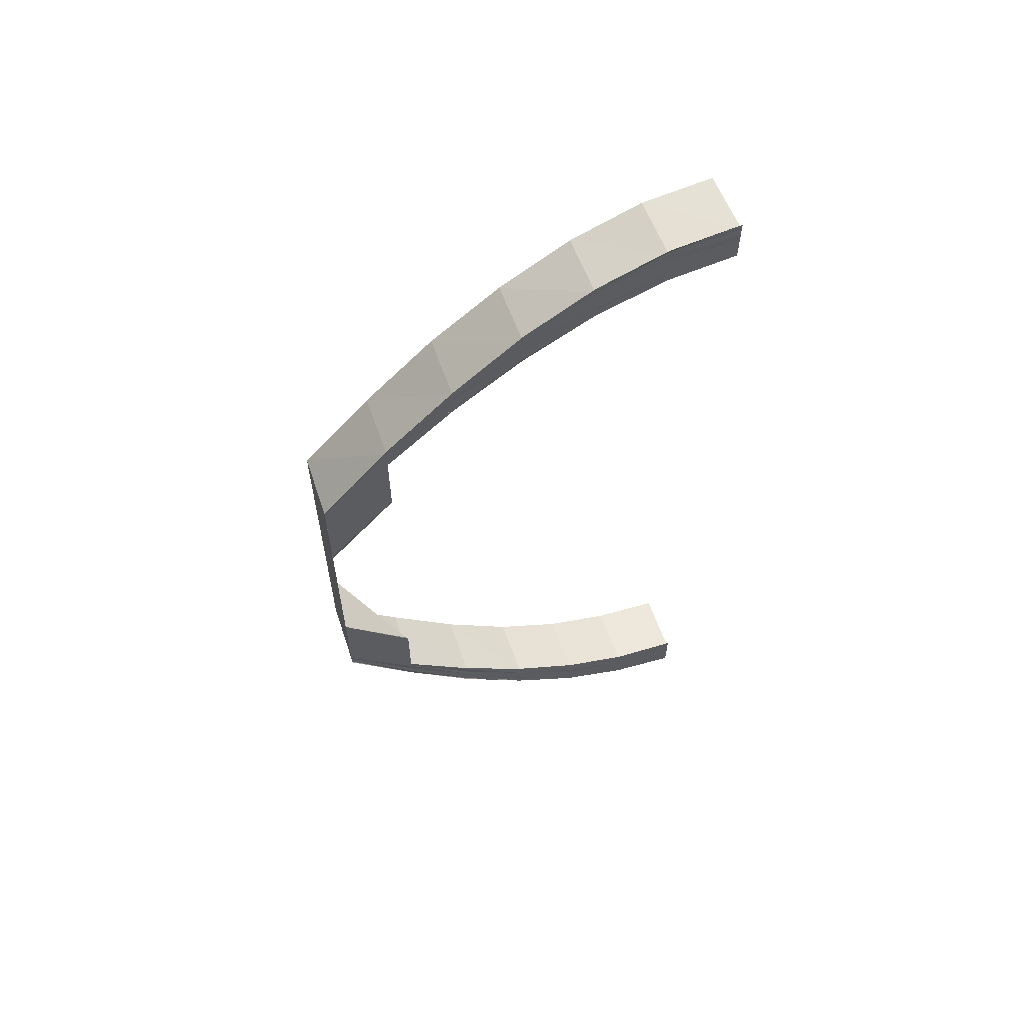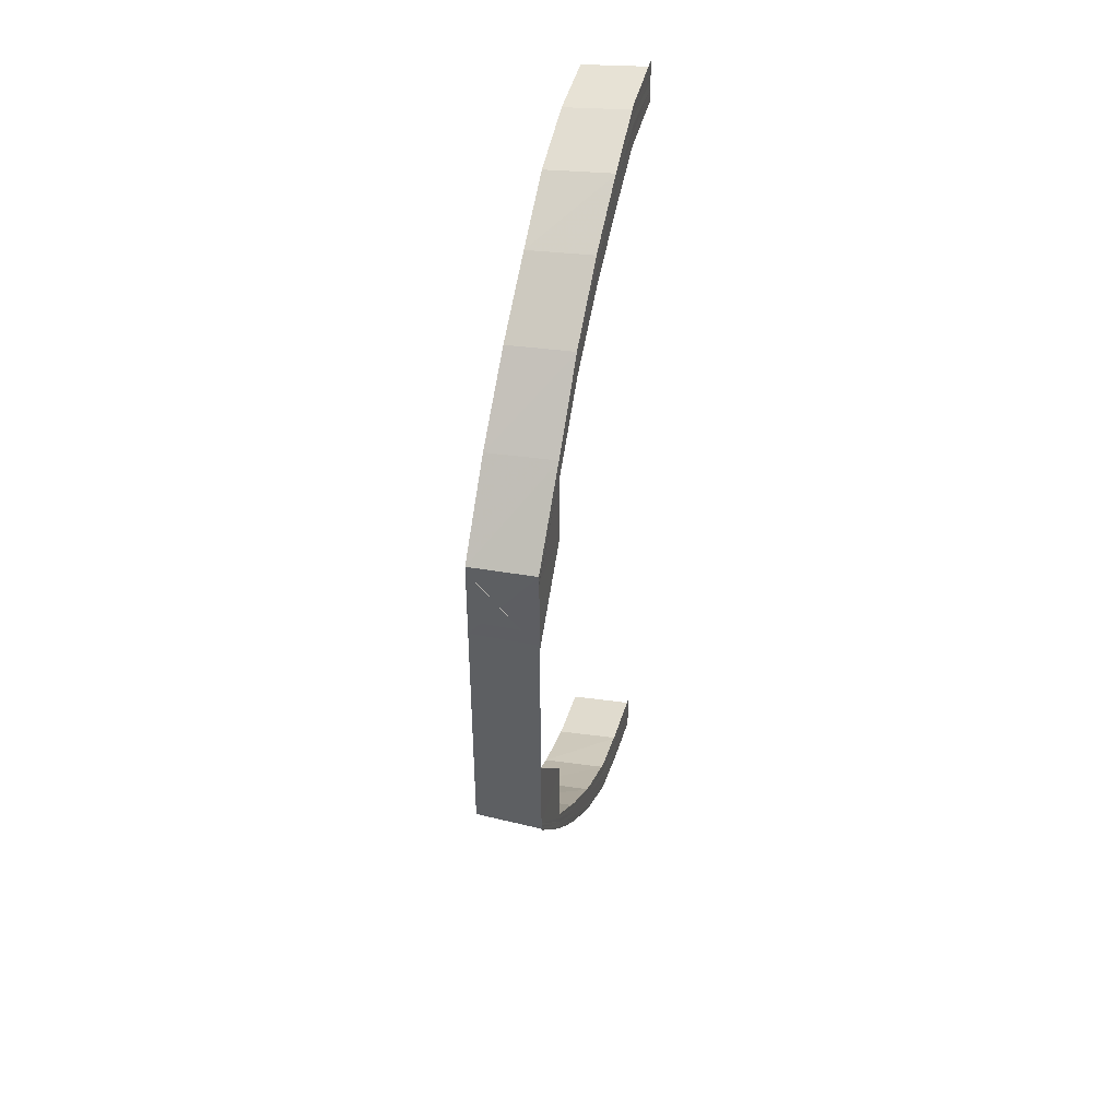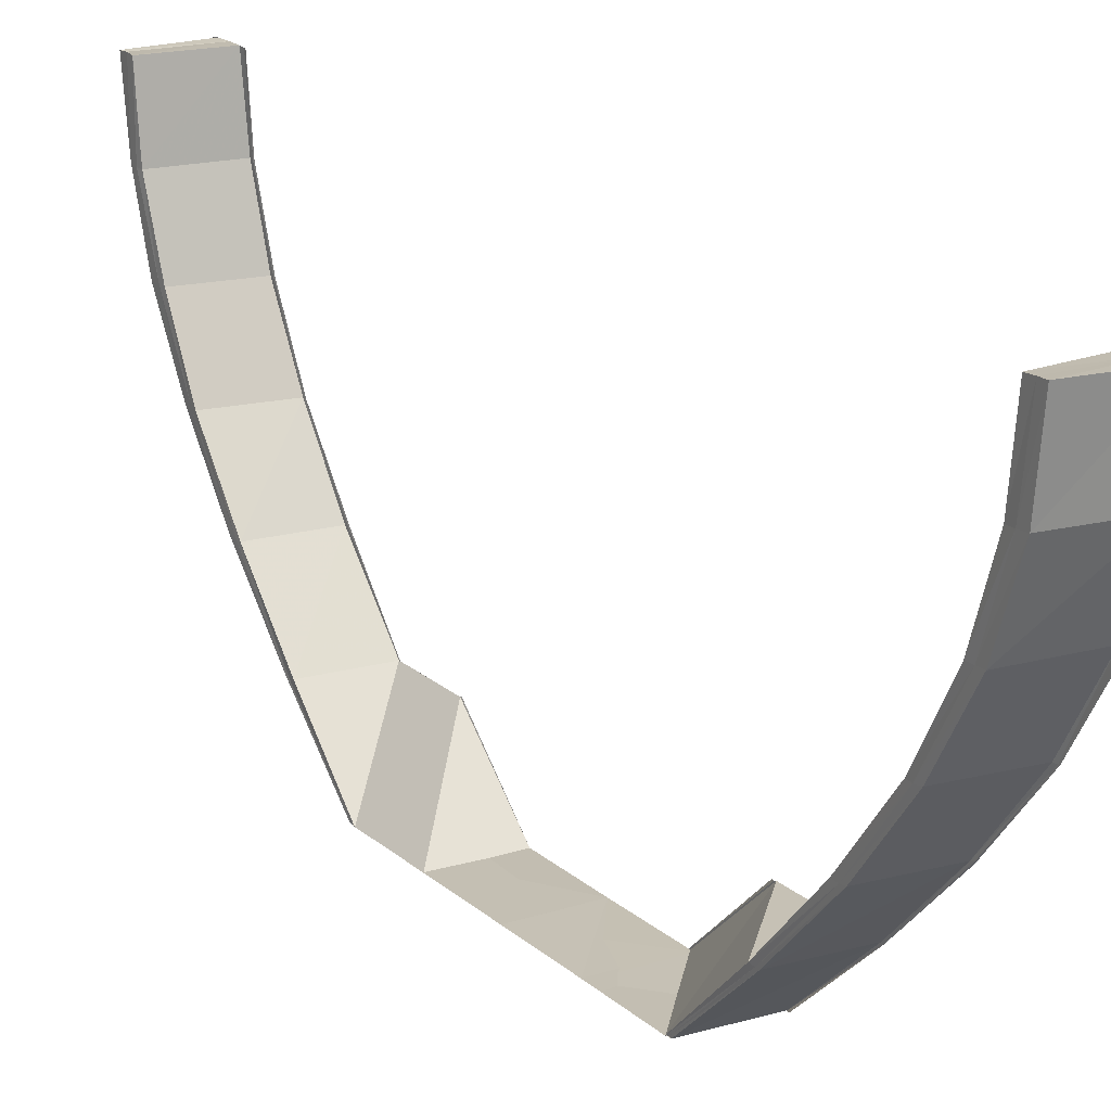
<metadata>
{"format":"obj","ext":"obj","renderer":"f3d","projection":"perspective","resolution":1024,"background":"white","views":[{"elev":60.1,"azim":70.6,"up":"+Z"},{"elev":42.6,"azim":14.4,"up":"+Z"},{"elev":18.5,"azim":-32.3,"up":"+Y"}]}
</metadata>
<code>
o 7869
v 2177 1863 12.64
v 2177 1863 12.64
v 2177 1863 12.64
v 2177 1863 12.64
v 2177 1863 12.64
v 2177 1863 12.64
v 2177 1863 12.64
v 2177 1863 12.64
v 2177 1863 12.64
v 2177 1863 12.64
v 2177 1863 12.64
v 2177 1863 12.64
v 2177 1863 12.64
v 2177 1863 12.63
v 2177 1863 12.64
v 2177 1863 12.64
v 2177 1863 12.63
v 2177 1863 12.64
v 2177 1863 12.63
v 2177 1863 12.64
v 2177 1863 12.64
v 2177 1863 12.63
v 2177 1863 12.63
v 2177 1863 12.62
v 2177 1863 12.63
v 2177 1863 12.61
v 2177 1863 12.62
v 2177 1863 12.6
v 2177 1863 12.61
v 2177 1863 12.63
v 2177 1863 12.63
v 2177 1863 12.64
v 2177 1863 12.64
v 2177 1863 12.63
v 2177 1863 12.63
v 2177 1863 12.63
v 2177 1863 12.63
v 2177 1863 12.64
v 2177 1863 12.64
v 2177 1863 12.64
v 2177 1863 12.63
v 2177 1863 12.63
v 2177 1863 12.64
v 2177 1863 12.63
v 2177 1863 12.63
v 2177 1863 12.63
v 2177 1863 12.63
v 2177 1863 12.63
v 2177 1863 12.63
v 2177 1863 12.62
v 2177 1863 12.63
v 2177 1863 12.63
v 2177 1863 12.63
v 2177 1863 12.62
v 2177 1863 12.62
v 2177 1863 12.63
v 2177 1863 12.62
v 2177 1863 12.61
v 2177 1863 12.62
v 2177 1863 12.62
v 2177 1863 12.62
v 2177 1863 12.61
v 2177 1863 12.61
v 2177 1863 12.62
v 2177 1863 12.63
v 2177 1863 12.63
v 2177 1863 12.63
v 2177 1863 12.63
v 2177 1863 12.64
v 2177 1863 12.63
v 2177 1863 12.63
v 2177 1863 12.62
v 2177 1863 12.62
v 2177 1863 12.62
v 2177 1863 12.62
v 2177 1863 12.62
v 2177 1863 12.62
v 2177 1863 12.61
v 2177 1863 12.61
v 2177 1863 12.61
v 2177 1863 12.6
v 2177 1863 12.6
v 2177 1863 12.59
v 2177 1863 12.6
v 2177 1863 12.59
v 2177 1863 12.6
v 2177 1863 12.61
v 2177 1863 12.62
v 2177 1863 12.59
v 2177 1863 12.59
v 2177 1863 12.6
v 2177 1863 12.6
v 2177 1863 12.59
v 2177 1863 12.6
v 2177 1863 12.6
v 2177 1863 12.6
v 2177 1863 12.59
v 2177 1863 12.6
v 2177 1863 12.6
v 2177 1863 12.6
v 2177 1863 12.6
v 2177 1863 12.6
v 2177 1863 12.61
v 2177 1863 12.61
v 2177 1863 12.62
v 2177 1863 12.62
v 2177 1863 12.62
v 2177 1863 12.61
v 2177 1863 12.61
v 2177 1863 12.62
v 2177 1863 12.62
v 2177 1863 12.62
v 2177 1863 12.61
v 2177 1863 12.62
v 2177 1863 12.62
v 2177 1863 12.62
v 2177 1863 12.62
v 2177 1863 12.62
v 2177 1863 12.62
v 2177 1863 12.62
v 2177 1863 12.62
v 2177 1863 12.62
v 2177 1863 12.62
v 2177 1863 12.63
v 2177 1863 12.63
v 2177 1863 12.63
v 2177 1863 12.62
v 2177 1863 12.62
v 2177 1863 12.63
v 2177 1863 12.63
v 2177 1863 12.63
v 2177 1863 12.63
v 2177 1863 12.63
v 2177 1863 12.63
v 2177 1863 12.63
v 2177 1863 12.63
v 2177 1863 12.63
v 2177 1863 12.63
v 2177 1863 12.63
v 2177 1863 12.63
v 2177 1863 12.64
v 2177 1863 12.63
v 2177 1863 12.63
v 2177 1863 12.63
v 2177 1863 12.63
v 2177 1863 12.63
v 2177 1863 12.64
v 2177 1863 12.64
v 2177 1863 12.64
v 2177 1863 12.64
v 2177 1863 12.64
v 2177 1863 12.63
v 2177 1863 12.63
v 2177 1863 12.64
v 2177 1863 12.64
v 2177 1863 12.62
v 2177 1863 12.63
v 2177 1863 12.63
v 2177 1863 12.64
v 2177 1863 12.64
v 2177 1863 12.64
v 2177 1863 12.64
v 2177 1863 12.64
v 2177 1863 12.64
v 2177 1863 12.64
v 2177 1863 12.64
v 2177 1863 12.64
v 2177 1863 12.63
v 2177 1863 12.63
v 2177 1863 12.63
v 2177 1863 12.64
v 2177 1863 12.64
v 2177 1863 12.64
v 2177 1863 12.64
v 2177 1863 12.63
v 2177 1863 12.63
v 2177 1863 12.63
v 2177 1863 12.63
v 2177 1863 12.63
v 2177 1863 12.63
v 2177 1863 12.63
v 2177 1863 12.63
v 2177 1863 12.63
v 2177 1863 12.63
v 2177 1863 12.63
v 2177 1863 12.62
v 2177 1863 12.62
v 2177 1863 12.62
v 2177 1863 12.63
v 2177 1863 12.63
v 2177 1863 12.63
v 2177 1863 12.63
v 2177 1863 12.62
v 2177 1863 12.62
v 2177 1863 12.61
v 2177 1863 12.61
v 2177 1863 12.61
v 2177 1863 12.62
v 2177 1863 12.62
v 2177 1863 12.62
v 2177 1863 12.62
v 2177 1863 12.61
v 2177 1863 12.61
v 2177 1863 12.6
v 2177 1863 12.6
v 2177 1863 12.6
v 2177 1863 12.6
v 2177 1863 12.6
v 2177 1863 12.61
v 2177 1863 12.61
v 2177 1863 12.61
v 2177 1863 12.61
v 2177 1863 12.59
v 2177 1863 12.6
v 2177 1863 12.59
v 2177 1863 12.57
v 2177 1863 12.57
v 2177 1863 12.57
v 2177 1863 12.59
v 2177 1863 12.59
v 2177 1863 12.57
v 2177 1863 12.56
v 2177 1863 12.56
v 2177 1863 12.57
v 2177 1863 12.57
v 2177 1863 12.56
v 2177 1863 12.56
v 2177 1863 12.55
v 2177 1863 12.55
v 2177 1863 12.55
v 2177 1863 12.54
v 2177 1863 12.53
v 2177 1863 12.54
v 2177 1863 12.52
v 2177 1863 12.53
v 2177 1863 12.52
v 2177 1863 12.52
v 2177 1863 12.51
v 2177 1863 12.51
v 2177 1863 12.51
v 2177 1863 12.51
v 2177 1863 12.51
v 2177 1863 12.51
v 2177 1863 12.51
v 2177 1863 12.51
v 2177 1863 12.51
v 2177 1863 12.51
v 2177 1863 12.51
v 2177 1863 12.51
v 2177 1863 12.51
v 2177 1863 12.51
v 2177 1863 12.51
v 2177 1863 12.51
v 2177 1863 12.51
v 2177 1863 12.51
v 2177 1863 12.51
v 2177 1863 12.51
v 2177 1863 12.51
v 2177 1863 12.52
v 2177 1863 12.52
v 2177 1863 12.51
v 2177 1863 12.51
v 2177 1863 12.51
v 2177 1863 12.52
v 2177 1863 12.52
v 2177 1863 12.52
v 2177 1863 12.52
v 2177 1863 12.52
v 2177 1863 12.53
v 2177 1863 12.52
v 2177 1863 12.52
v 2177 1863 12.52
v 2177 1863 12.53
v 2177 1863 12.53
v 2177 1863 12.53
v 2177 1863 12.53
v 2177 1863 12.53
v 2177 1863 12.54
v 2177 1863 12.53
v 2177 1863 12.53
v 2177 1863 12.54
v 2177 1863 12.55
v 2177 1863 12.53
v 2177 1863 12.54
v 2177 1863 12.53
v 2177 1863 12.54
v 2177 1863 12.53
v 2177 1863 12.54
v 2177 1863 12.54
v 2177 1863 12.55
v 2177 1863 12.55
v 2177 1863 12.55
v 2177 1863 12.55
v 2177 1863 12.55
v 2177 1863 12.54
v 2177 1863 12.54
v 2177 1863 12.55
v 2177 1863 12.55
v 2177 1863 12.55
v 2177 1863 12.54
v 2177 1863 12.55
v 2177 1863 12.54
v 2177 1863 12.54
v 2177 1863 12.53
v 2177 1863 12.54
v 2177 1863 12.54
v 2177 1863 12.55
v 2177 1863 12.55
v 2177 1863 12.56
v 2177 1863 12.55
v 2177 1863 12.55
v 2177 1863 12.56
v 2177 1863 12.56
v 2177 1863 12.53
v 2177 1863 12.54
v 2177 1863 12.55
v 2177 1863 12.53
v 2177 1863 12.55
v 2177 1863 12.54
v 2177 1863 12.56
v 2177 1863 12.55
v 2177 1863 12.56
v 2177 1863 12.56
v 2177 1863 12.55
v 2177 1863 12.56
v 2177 1863 12.55
v 2177 1863 12.56
v 2177 1863 12.55
v 2177 1863 12.55
v 2177 1863 12.54
v 2177 1863 12.55
v 2177 1863 12.53
v 2177 1863 12.53
v 2177 1863 12.52
v 2177 1863 12.52
v 2177 1863 12.52
v 2177 1863 12.52
v 2177 1863 12.51
v 2177 1863 12.51
v 2177 1863 12.51
v 2177 1863 12.51
v 2177 1863 12.51
v 2177 1863 12.52
v 2177 1863 12.52
v 2177 1863 12.51
v 2177 1863 12.51
v 2177 1863 12.52
v 2177 1863 12.51
v 2177 1863 12.51
v 2177 1863 12.52
v 2177 1863 12.52
v 2177 1863 12.52
v 2177 1863 12.52
v 2177 1863 12.52
v 2177 1863 12.52
v 2177 1863 12.52
v 2177 1863 12.52
v 2177 1863 12.52
v 2177 1863 12.52
v 2177 1863 12.52
v 2177 1863 12.52
v 2177 1863 12.52
v 2177 1863 12.52
v 2177 1863 12.52
v 2177 1863 12.52
v 2177 1863 12.53
v 2177 1863 12.53
v 2177 1863 12.53
v 2177 1863 12.52
v 2177 1863 12.52
v 2177 1863 12.53
v 2177 1863 12.53
v 2177 1863 12.53
v 2177 1863 12.54
v 2177 1863 12.54
v 2177 1863 12.54
v 2177 1863 12.53
v 2177 1863 12.54
v 2177 1863 12.54
v 2177 1863 12.53
v 2177 1863 12.54
v 2177 1863 12.54
v 2177 1863 12.55
v 2177 1863 12.55
v 2177 1863 12.54
v 2177 1863 12.53
v 2177 1863 12.54
v 2177 1863 12.55
v 2177 1863 12.52
v 2177 1863 12.53
v 2177 1863 12.53
v 2177 1863 12.52
v 2177 1863 12.52
v 2177 1863 12.52
v 2177 1863 12.51
v 2177 1863 12.52
v 2177 1863 12.52
v 2177 1863 12.51
v 2177 1863 12.51
v 2177 1863 12.51
v 2177 1863 12.51
v 2177 1863 12.51
v 2177 1863 12.51
v 2177 1863 12.51
v 2177 1863 12.51
v 2177 1863 12.51
v 2177 1863 12.51
v 2177 1863 12.51
v 2177 1863 12.51
v 2177 1863 12.51
v 2177 1863 12.51
v 2177 1863 12.51
v 2177 1863 12.51
v 2177 1863 12.51
v 2177 1863 12.51
v 2177 1863 12.51
v 2177 1863 12.51
v 2177 1863 12.51
v 2177 1863 12.51
v 2177 1863 12.51
v 2177 1863 12.51
v 2177 1863 12.51
v 2177 1863 12.51
v 2177 1863 12.51
v 2177 1863 12.51
v 2177 1863 12.51
v 2177 1863 12.52
v 2177 1863 12.51
v 2177 1863 12.51
v 2177 1863 12.51
v 2177 1863 12.52
v 2177 1863 12.52
v 2177 1863 12.52
v 2177 1863 12.51
v 2177 1863 12.52
v 2177 1863 12.51
v 2177 1863 12.52
v 2177 1863 12.52
v 2177 1863 12.52
v 2177 1863 12.52
v 2177 1863 12.52
v 2177 1863 12.52
v 2177 1863 12.52
v 2177 1863 12.52
v 2177 1863 12.52
v 2177 1863 12.52
v 2177 1863 12.52
v 2177 1863 12.52
v 2177 1863 12.52
v 2177 1863 12.52
v 2177 1863 12.52
v 2177 1863 12.52
v 2177 1863 12.52
v 2177 1863 12.52
v 2177 1863 12.53
v 2177 1863 12.52
v 2177 1863 12.52
v 2177 1863 12.52
v 2177 1863 12.53
v 2177 1863 12.53
v 2177 1863 12.53
v 2177 1863 12.53
v 2177 1863 12.53
v 2177 1863 12.54
v 2177 1863 12.53
v 2177 1863 12.53
v 2177 1863 12.53
v 2177 1863 12.54
v 2177 1863 12.54
v 2177 1863 12.54
v 2177 1863 12.54
v 2177 1863 12.52
v 2177 1863 12.52
v 2177 1863 12.51
v 2177 1863 12.53
v 2177 1863 12.53
v 2177 1863 12.53
v 2177 1863 12.52
v 2177 1863 12.52
v 2177 1863 12.53
v 2177 1863 12.52
v 2177 1863 12.52
v 2177 1863 12.52
v 2177 1863 12.51
v 2177 1863 12.51
v 2177 1863 12.52
v 2177 1863 12.63
v 2177 1863 12.63
v 2177 1863 12.63
v 2177 1863 12.63
v 2177 1863 12.63
v 2177 1863 12.63
v 2177 1863 12.63
v 2177 1863 12.63
v 2177 1863 12.63
v 2177 1863 12.63
v 2177 1863 12.63
v 2177 1863 12.63
v 2177 1863 12.63
v 2177 1863 12.63
v 2177 1863 12.63
v 2177 1863 12.63
v 2177 1863 12.63
v 2177 1863 12.62
v 2177 1863 12.62
v 2177 1863 12.62
v 2177 1863 12.63
v 2177 1863 12.63
v 2177 1863 12.63
v 2177 1863 12.63
v 2177 1863 12.62
v 2177 1863 12.62
v 2177 1863 12.62
v 2177 1863 12.62
v 2177 1863 12.62
v 2177 1863 12.62
v 2177 1863 12.62
v 2177 1863 12.62
v 2177 1863 12.62
v 2177 1863 12.61
v 2177 1863 12.6
v 2177 1863 12.61
v 2177 1863 12.6
v 2177 1863 12.61
v 2177 1863 12.61
v 2177 1863 12.61
v 2177 1863 12.6
v 2177 1863 12.6
v 2177 1863 12.61
v 2177 1863 12.63
v 2177 1863 12.63
v 2177 1863 12.62
v 2177 1863 12.61
v 2177 1863 12.62
v 2177 1863 12.62
v 2177 1863 12.61
v 2177 1863 12.61
v 2177 1863 12.6
v 2177 1863 12.6
f 1 2 3
f 2 4 5
f 6 4 5
f 7 6 3
f 8 6 9
f 10 8 11
f 12 10 11
f 13 12 11
f 14 13 11
f 9 15 11
f 16 15 9
f 6 17 15
f 18 19 16
f 20 18 21
f 19 22 23
f 22 24 25
f 24 26 27
f 26 28 29
f 23 30 15
f 25 31 30
f 15 30 32
f 15 32 11
f 11 32 33
f 32 34 33
f 33 34 35
f 30 36 32
f 32 36 34
f 30 31 36
f 17 37 30
f 38 17 39
f 40 41 39
f 17 42 43
f 41 42 43
f 44 37 45
f 46 47 45
f 47 48 49
f 37 48 49
f 37 50 31
f 51 50 52
f 53 54 52
f 54 55 56
f 50 55 56
f 27 57 31
f 50 58 57
f 59 58 60
f 61 62 60
f 62 63 64
f 58 63 64
f 31 57 65
f 31 65 36
f 36 65 66
f 36 66 34
f 34 66 67
f 67 68 69
f 70 71 68
f 72 73 71
f 66 74 70
f 65 74 66
f 74 75 72
f 76 77 73
f 78 79 77
f 75 80 76
f 80 81 78
f 82 81 80
f 81 83 84
f 83 85 86
f 81 86 87
f 80 87 88
f 89 90 86
f 91 89 92
f 91 93 94
f 95 93 96
f 97 93 98
f 99 97 100
f 101 97 102
f 84 102 103
f 104 101 103
f 105 104 106
f 107 108 106
f 104 109 110
f 111 109 107
f 111 109 112
f 109 113 88
f 114 104 115
f 116 114 117
f 118 119 117
f 119 120 121
f 114 120 121
f 122 114 123
f 124 122 125
f 126 127 125
f 127 128 129
f 122 128 129
f 130 122 131
f 132 130 133
f 134 135 133
f 135 136 137
f 130 136 137
f 138 130 139
f 140 138 141
f 140 138 142
f 143 144 142
f 138 145 146
f 144 145 146
f 139 147 148
f 149 147 150
f 151 152 149
f 152 153 147
f 147 154 155
f 153 156 157
f 131 157 147
f 157 158 154
f 147 157 159
f 159 160 161
f 162 163 161
f 162 164 165
f 166 162 21
f 166 162 167
f 168 169 160
f 168 170 171
f 172 168 173
f 172 168 174
f 175 176 160
f 177 178 176
f 177 179 180
f 181 177 182
f 181 177 183
f 184 185 176
f 186 187 185
f 186 188 189
f 190 186 191
f 190 186 192
f 193 194 185
f 195 196 194
f 195 197 198
f 199 195 200
f 199 195 201
f 202 203 194
f 204 205 203
f 206 207 203
f 206 208 209
f 210 206 211
f 210 206 212
f 204 213 214
f 213 215 214
f 213 216 215
f 217 218 215
f 218 217 219
f 220 221 219
f 220 219 102
f 222 223 216
f 224 222 225
f 225 226 224
f 226 227 221
f 226 228 227
f 228 229 227
f 230 231 229
f 231 232 233
f 232 234 235
f 234 236 237
f 236 238 239
f 238 240 241
f 240 242 243
f 244 242 243
f 244 245 246
f 247 244 248
f 247 244 249
f 250 243 251
f 252 253 251
f 252 254 255
f 256 252 257
f 256 252 258
f 259 251 260
f 261 262 260
f 261 263 264
f 265 261 266
f 265 261 267
f 268 260 269
f 270 271 269
f 270 272 273
f 274 270 275
f 274 270 276
f 277 269 278
f 279 280 278
f 281 278 282
f 279 283 284
f 283 285 286
f 287 285 286
f 288 289 282
f 290 284 291
f 292 288 290
f 292 288 293
f 294 295 291
f 295 296 297
f 298 295 299
f 295 287 300
f 233 300 299
f 299 300 301
f 302 287 303
f 303 304 305
f 300 306 301
f 301 306 307
f 307 308 309
f 310 311 309
f 312 310 313
f 300 314 306
f 235 314 300
f 306 315 307
f 307 315 316
f 314 317 306
f 306 317 315
f 316 318 223
f 316 319 318
f 320 321 223
f 322 321 323
f 321 324 325
f 326 324 327
f 328 329 327
f 319 330 331
f 332 333 330
f 334 335 333
f 336 337 335
f 338 339 337
f 340 341 339
f 342 340 343
f 344 345 343
f 345 346 347
f 340 346 347
f 348 340 349
f 350 348 351
f 352 353 351
f 353 354 355
f 348 354 355
f 356 348 357
f 358 356 359
f 360 361 359
f 361 362 363
f 356 362 363
f 364 356 365
f 366 364 367
f 368 369 367
f 369 370 371
f 364 370 371
f 372 364 373
f 374 372 375
f 376 377 375
f 378 372 379
f 377 380 381
f 372 380 381
f 379 382 383
f 383 382 228
f 384 385 383
f 385 386 382
f 382 387 388
f 386 389 390
f 382 390 281
f 373 390 382
f 390 391 387
f 389 392 393
f 390 393 277
f 365 393 390
f 393 394 391
f 392 395 396
f 393 396 268
f 357 396 393
f 396 397 394
f 398 399 397
f 396 398 259
f 349 398 396
f 395 400 398
f 398 401 250
f 400 402 398
f 402 403 399
f 400 402 404
f 340 400 404
f 402 240 404
f 240 405 404
f 406 405 407
f 408 409 407
f 409 410 411
f 405 410 411
f 412 405 413
f 414 412 415
f 416 417 415
f 417 418 419
f 412 418 419
f 420 421 413
f 413 421 422
f 421 404 422
f 422 404 423
f 404 424 423
f 423 424 338
f 424 425 426
f 423 426 427
f 428 429 426
f 428 430 431
f 432 428 433
f 432 428 434
f 435 436 427
f 435 437 438
f 439 435 440
f 439 435 441
f 442 427 443
f 444 445 443
f 444 446 447
f 448 444 449
f 448 444 450
f 442 423 336
f 422 423 442
f 451 422 442
f 413 422 451
f 451 442 452
f 452 442 334
f 453 413 451
f 241 413 453
f 454 451 452
f 453 451 454
f 452 443 455
f 456 457 455
f 456 458 459
f 460 456 461
f 460 456 462
f 454 452 463
f 463 452 332
f 463 455 464
f 465 466 464
f 465 467 468
f 469 465 470
f 469 465 471
f 315 463 319
f 317 463 315
f 317 454 463
f 472 454 317
f 472 453 454
f 239 453 472
f 314 472 317
f 237 472 314
f 287 473 314
f 473 474 472
f 474 412 453
f 475 473 476
f 477 478 476
f 473 479 480
f 478 479 480
f 481 474 482
f 483 484 482
f 474 485 486
f 484 485 486
f 34 487 488
f 489 490 488
f 489 491 492
f 493 489 494
f 493 489 495
f 66 496 487
f 497 498 487
f 497 499 500
f 501 497 502
f 501 497 503
f 504 505 496
f 504 506 507
f 508 504 509
f 508 504 510
f 74 511 496
f 75 88 511
f 512 513 511
f 512 514 515
f 516 512 517
f 516 512 518
f 519 75 74
f 65 519 74
f 57 519 65
f 519 520 75
f 520 80 75
f 520 82 80
f 521 82 520
f 522 520 519
f 522 521 520
f 57 522 519
f 214 521 522
f 29 522 57
f 58 523 522
f 524 523 525
f 526 527 525
f 523 528 529
f 527 528 529
f 123 530 157
f 157 530 175
f 530 531 158
f 156 532 530
f 532 533 534
f 534 535 531
f 530 534 184
f 115 534 530
f 536 537 535
f 534 536 193
f 103 536 534
f 103 102 536
f 102 538 536
f 538 539 537
f 536 538 202

</code>
